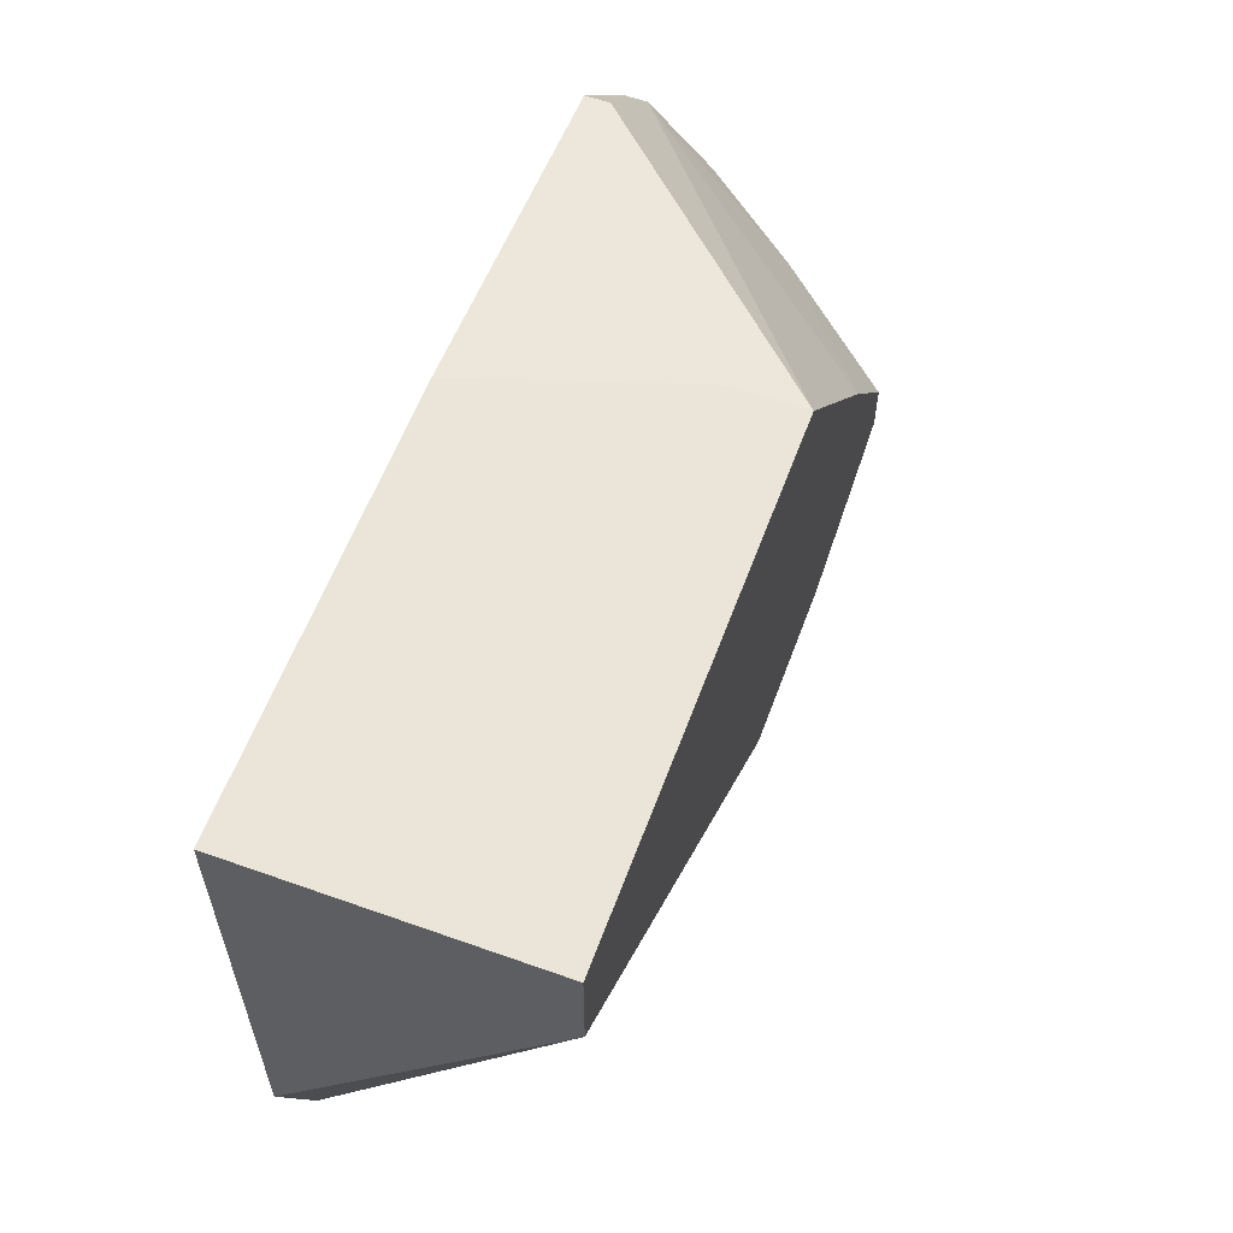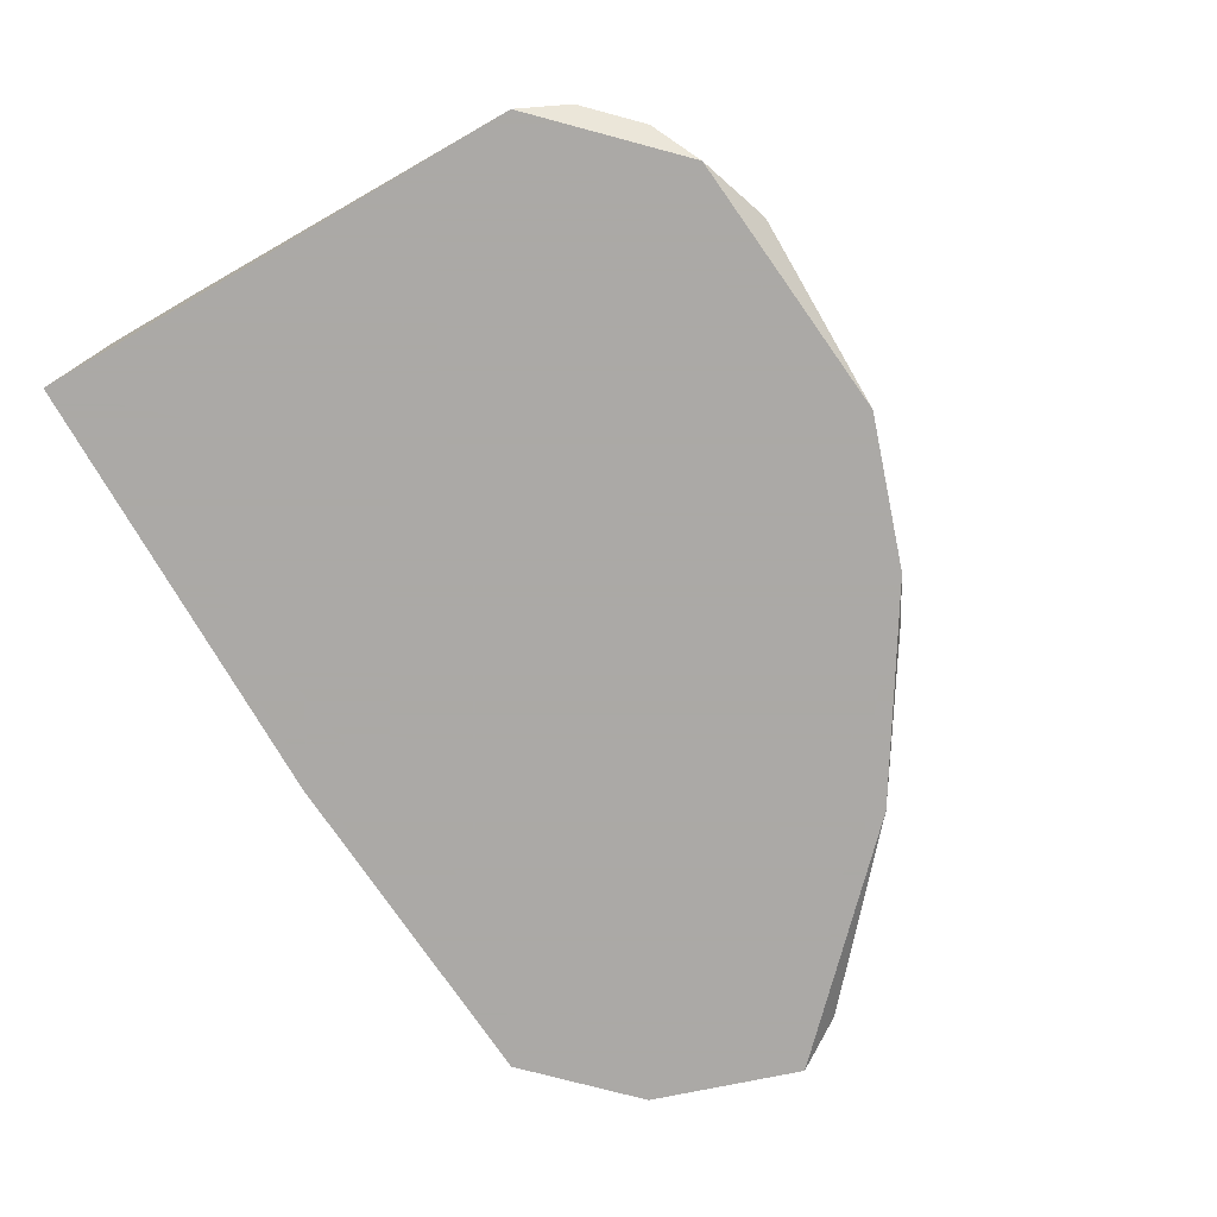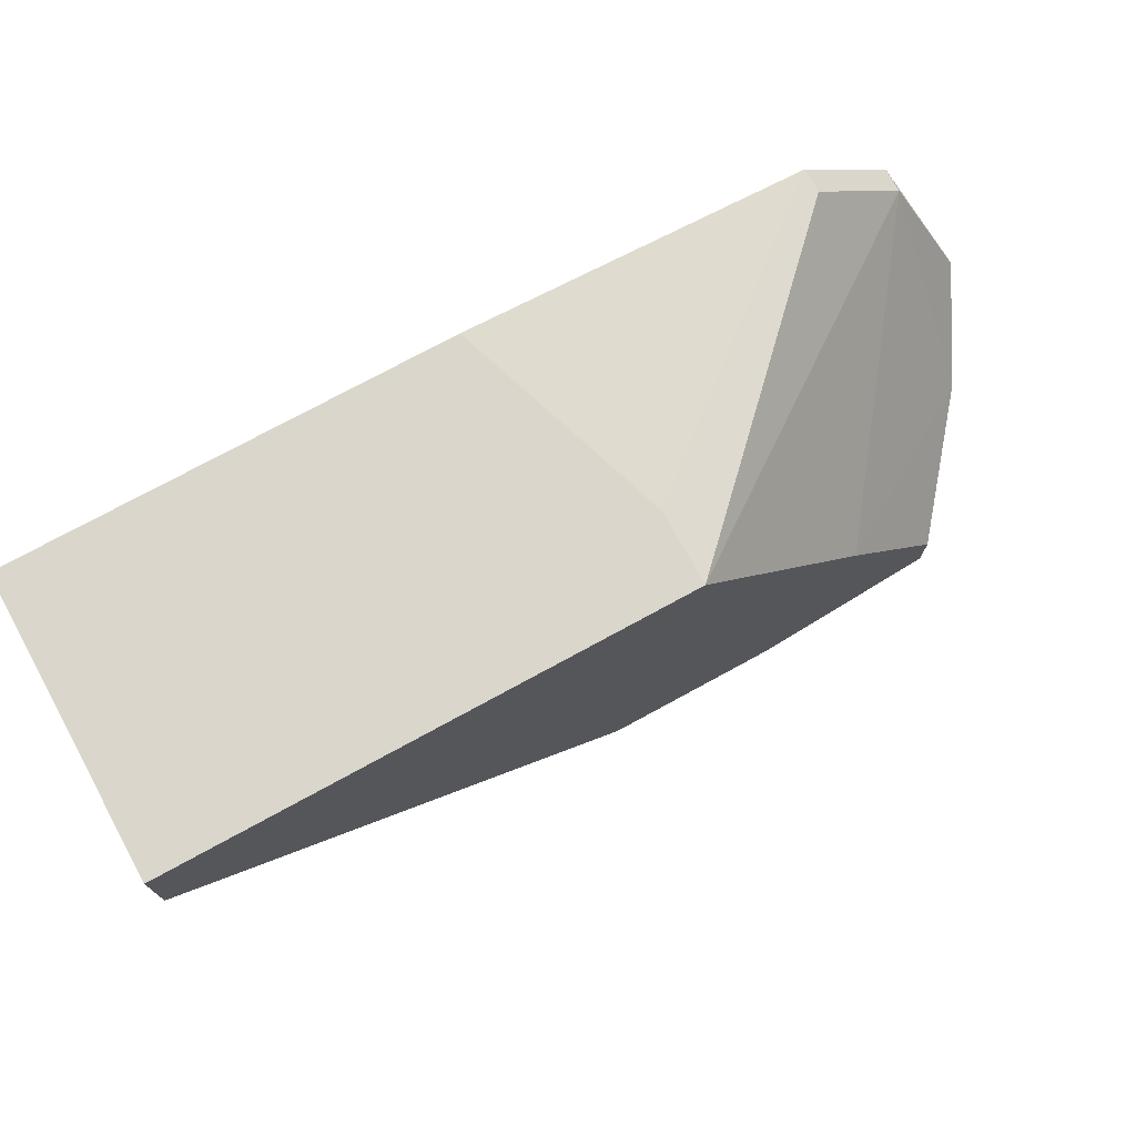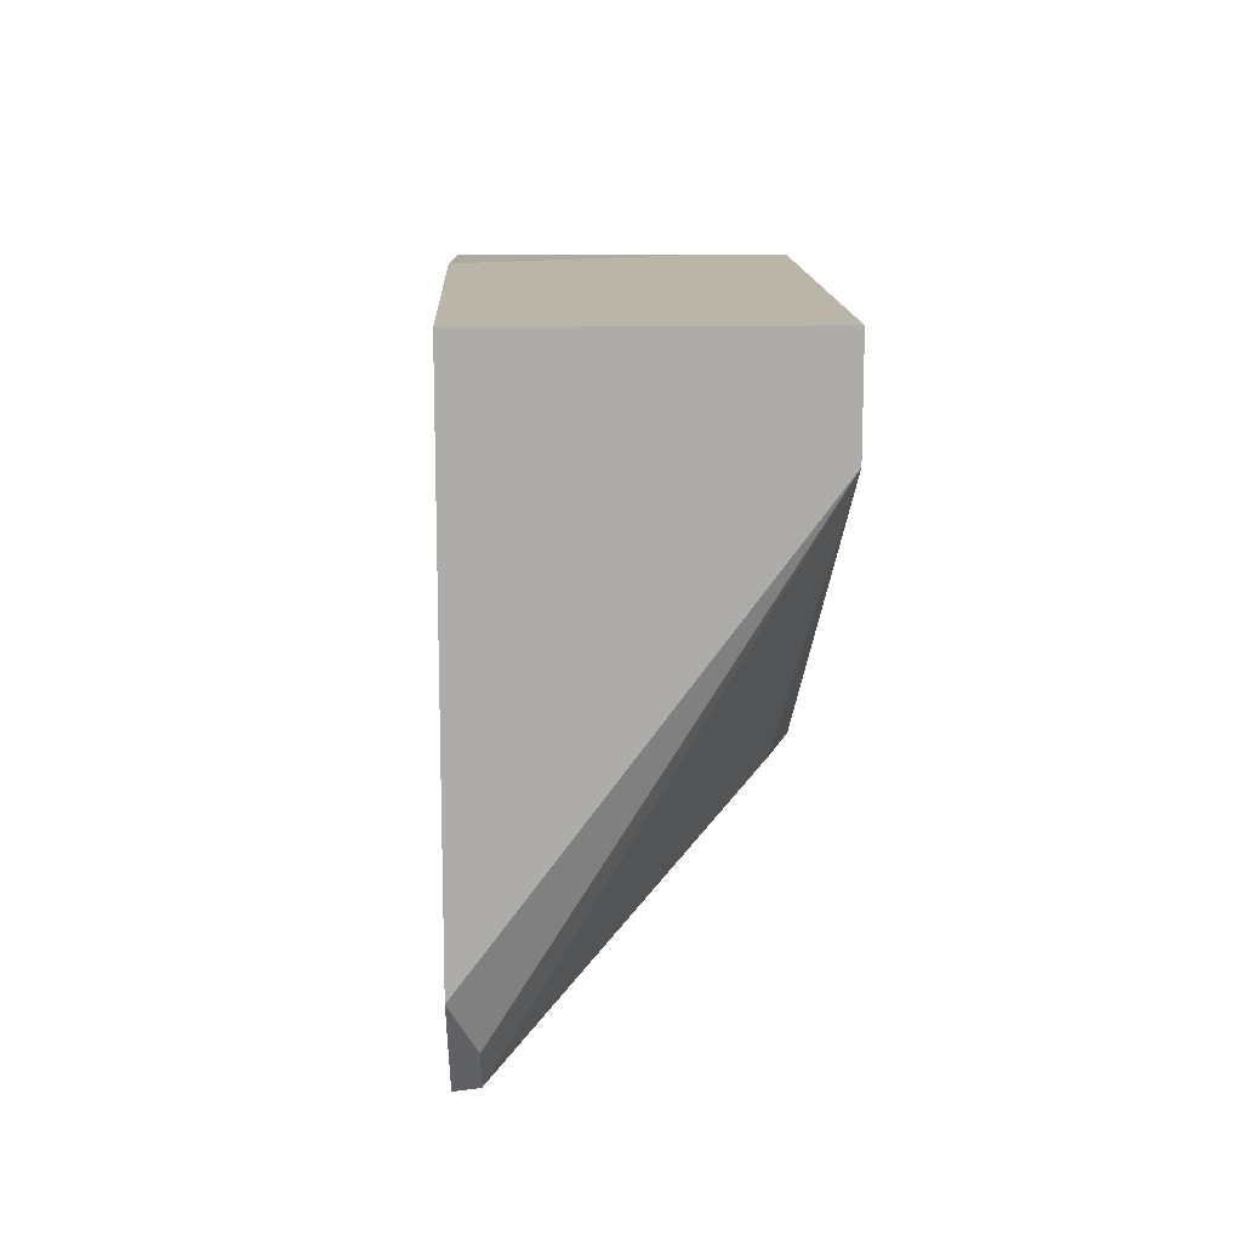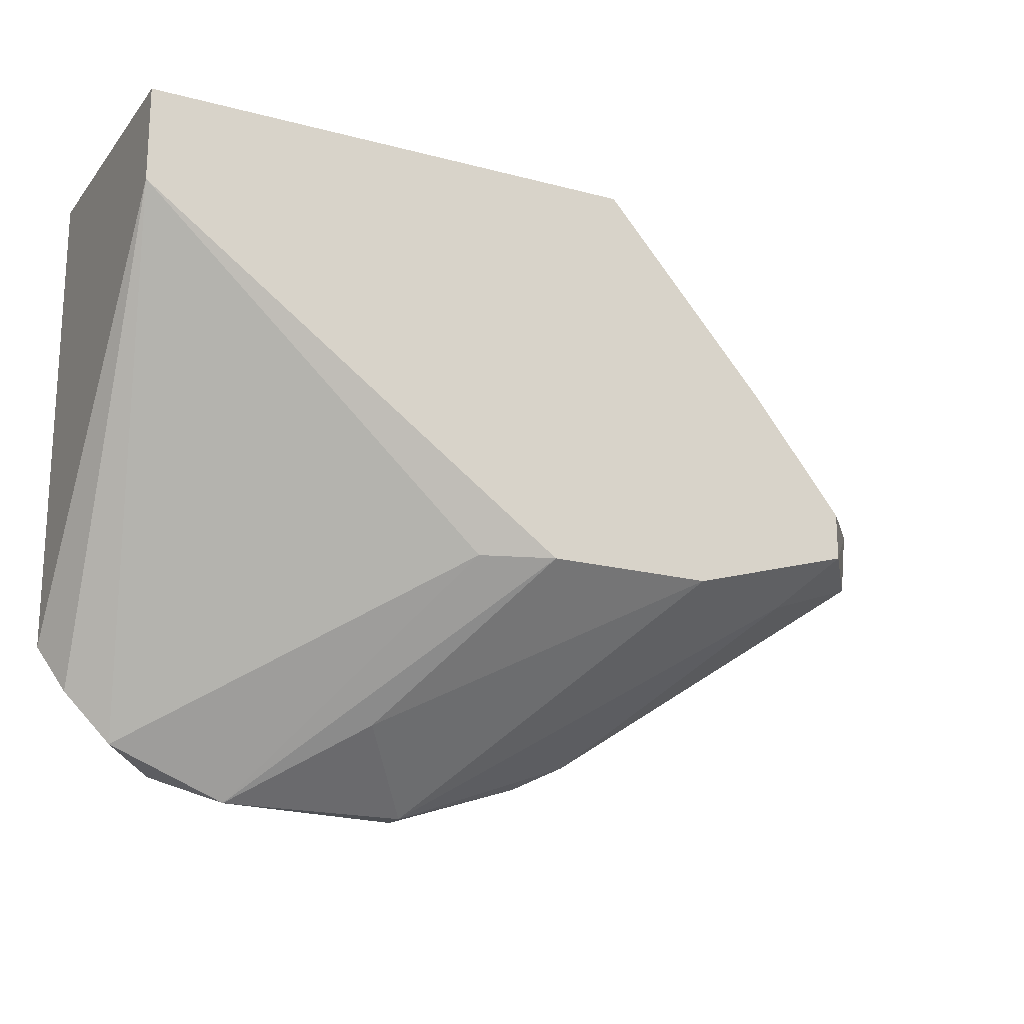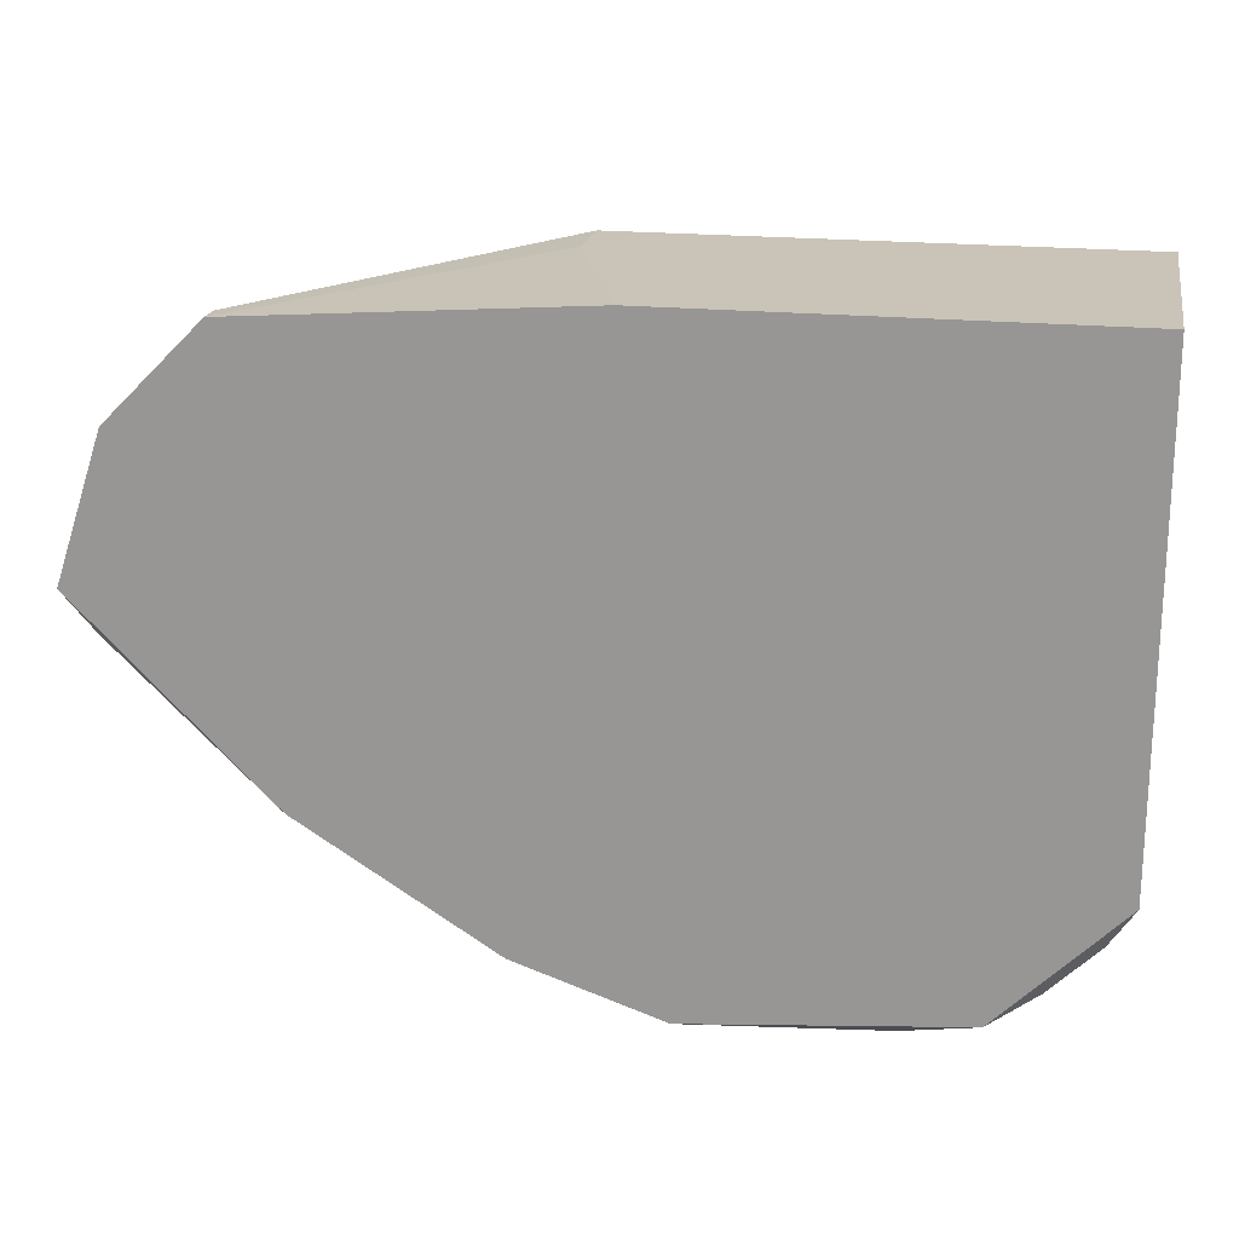
<metadata>
{"format":"obj","ext":"obj","renderer":"f3d","projection":"perspective","resolution":1024,"background":"white","views":[{"elev":58.7,"azim":110.2,"up":"+Z"},{"elev":-75.5,"azim":120.1,"up":"+Y"},{"elev":74.1,"azim":151.3,"up":"+Z"},{"elev":13.6,"azim":87.6,"up":"+Z"},{"elev":-19.0,"azim":153.4,"up":"+Z"},{"elev":19.9,"azim":10.8,"up":"+Z"}]}
</metadata>
<code>
v 0.004608 0.004617 -0.0345
v -0.02873 0.003467 -0.008055
v -0.02873 0.004617 -0.008055
v -0.02873 0.01727 -0.02186
v -0.02873 0.01727 -0.02415
v 0.002307 0.003467 -0.03566
v -0.01724 0.003467 -0.0345
v -0.02414 0.01727 -0.01611
v -0.001141 0.004617 -0.03681
v -0.03564 0.003467 -0.01956
v -0.03564 0.006917 -0.01841
v -0.01954 0.004617 -0.03336
v 0.00806 0.003467 -0.006904
v 0.00806 0.003467 -0.0299
v 0.00806 0.01727 -0.006904
v 0.00806 0.01727 -0.01151
v -0.02644 0.003467 -0.02875
v -0.02644 0.01496 -0.02645
v -0.03333 0.003467 -0.01266
v -0.03333 0.01152 -0.02071
v -0.03333 0.004617 -0.01266
v -0.01034 0.003467 -0.03681
v -0.01034 0.004617 -0.03681
v -0.01264 0.003467 -0.006904
v -0.01264 0.01727 -0.02645
v -0.03218 0.01267 -0.02415
v -0.02069 0.01727 -0.02645
v -0.009191 0.01612 -0.02645
v -0.01608 0.01381 -0.006904
v -0.01608 0.01727 -0.006904
v 0.006909 0.004617 -0.03221
v -0.03449 0.004617 -0.02186
v -0.006889 0.009217 -0.03336
f 4 20 8
f 7 22 13
f 7 13 19
f 5 16 25
f 29 13 30
f 16 5 30
f 19 13 2
f 29 30 2
f 13 22 14
f 16 13 14
f 13 16 15
f 30 13 15
f 16 30 15
f 20 5 26
f 22 7 23
f 22 23 9
f 7 19 10
f 13 29 24
f 29 2 24
f 2 13 24
f 19 2 21
f 5 25 27
f 32 26 17
f 7 10 17
f 10 32 17
f 30 5 4
f 5 20 4
f 16 1 28
f 25 16 28
f 9 25 28
f 1 9 28
f 26 5 18
f 5 27 18
f 27 23 18
f 26 32 11
f 20 26 11
f 10 19 11
f 32 10 11
f 19 21 11
f 21 20 11
f 14 22 6
f 9 1 6
f 22 9 6
f 23 7 12
f 17 26 12
f 7 17 12
f 26 18 12
f 18 23 12
f 1 16 31
f 16 14 31
f 14 6 31
f 6 1 31
f 25 9 33
f 9 23 33
f 27 25 33
f 23 27 33
f 2 30 3
f 21 2 3
f 30 21 3
f 21 30 8
f 20 21 8
f 30 4 8

</code>
